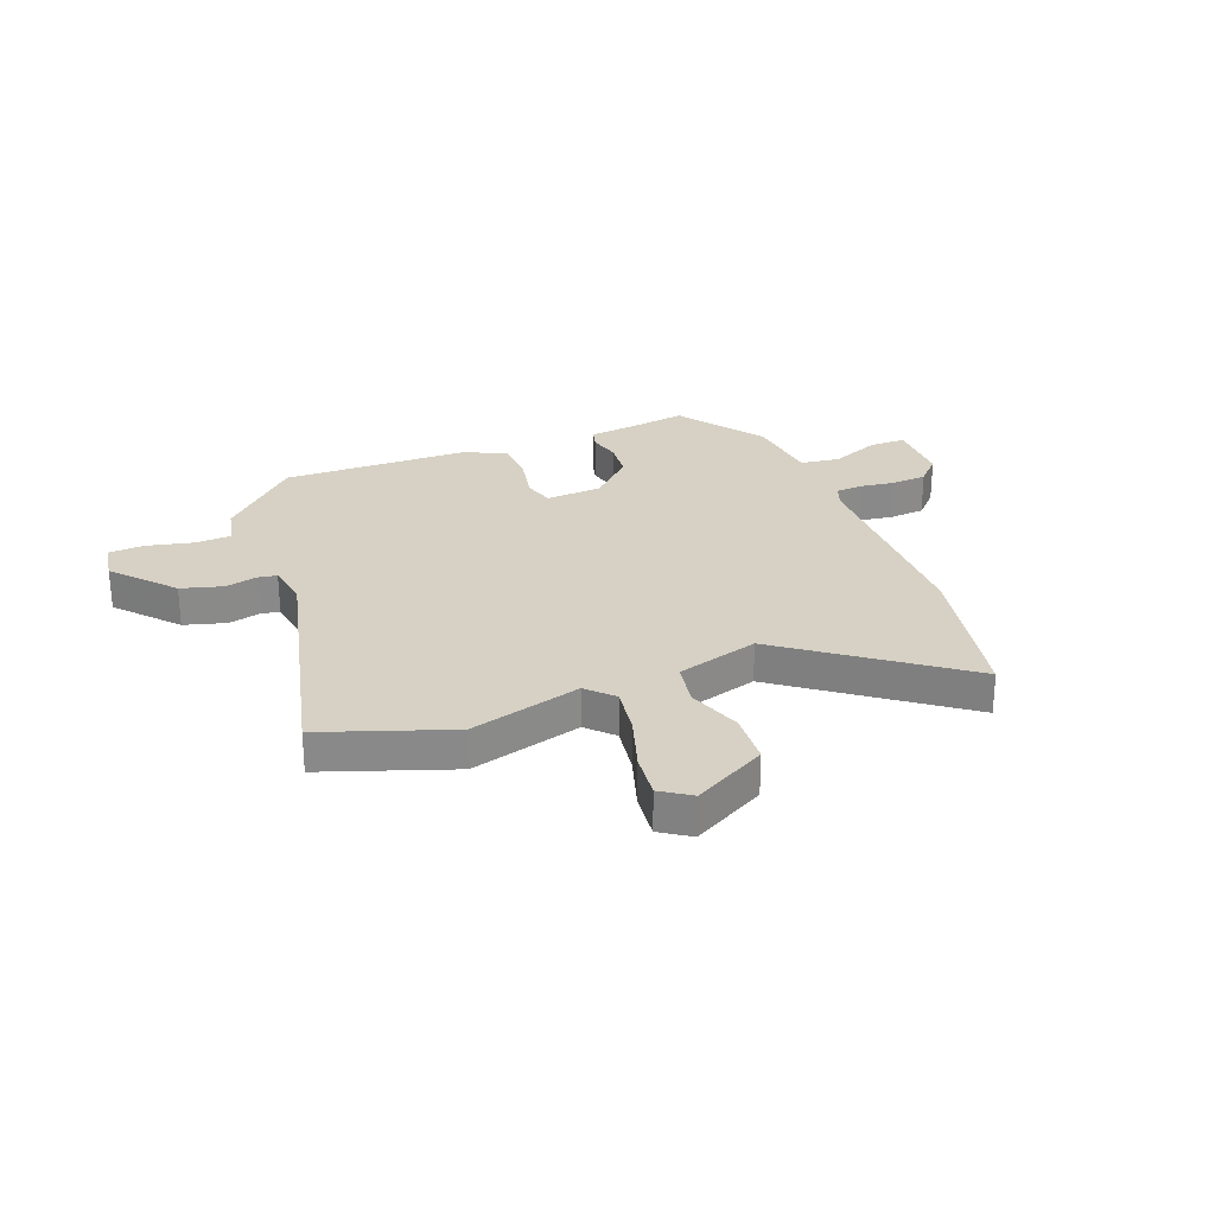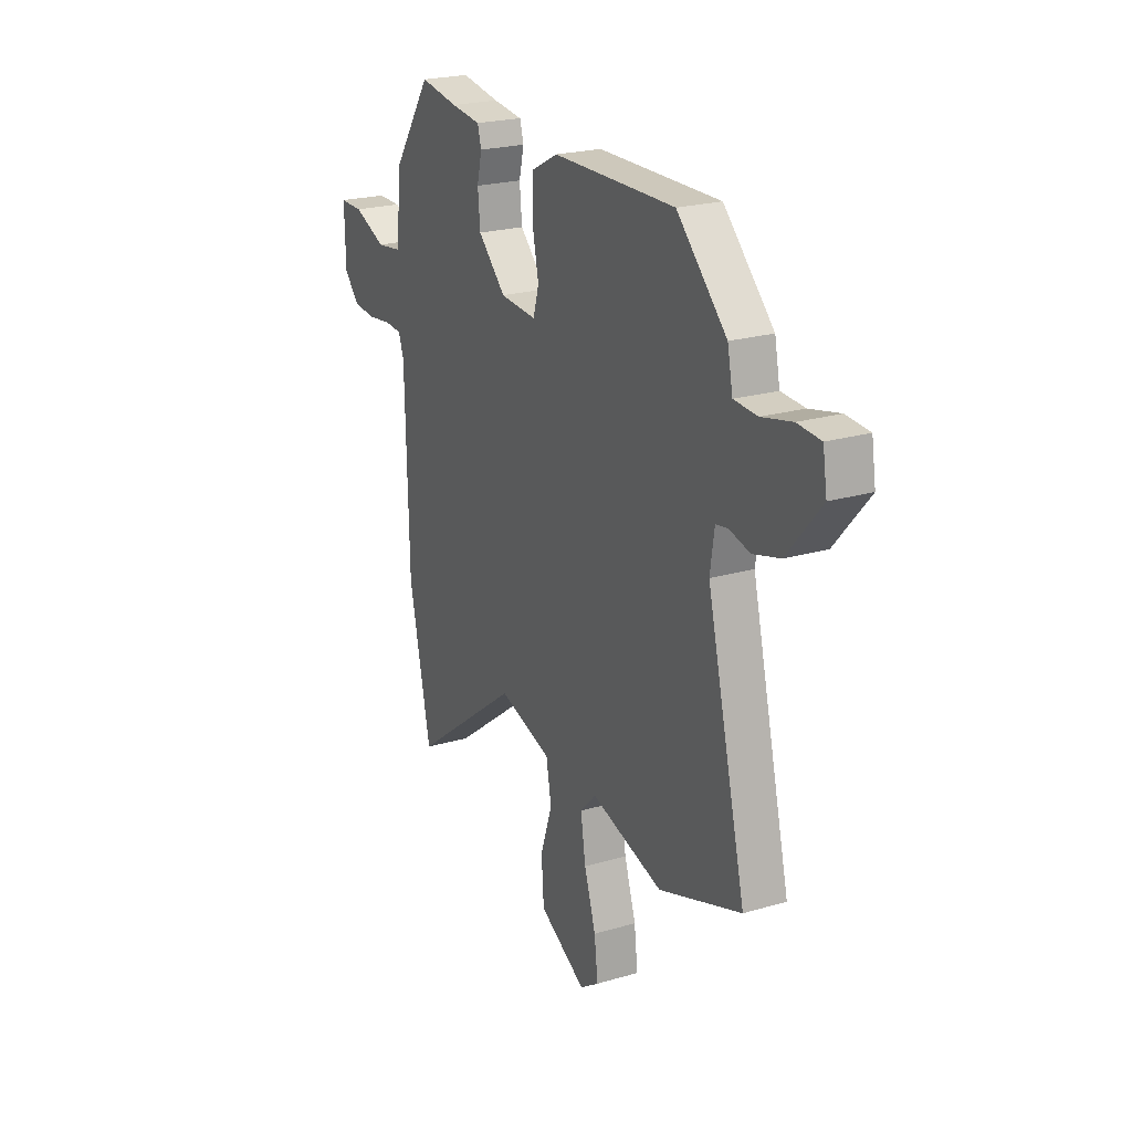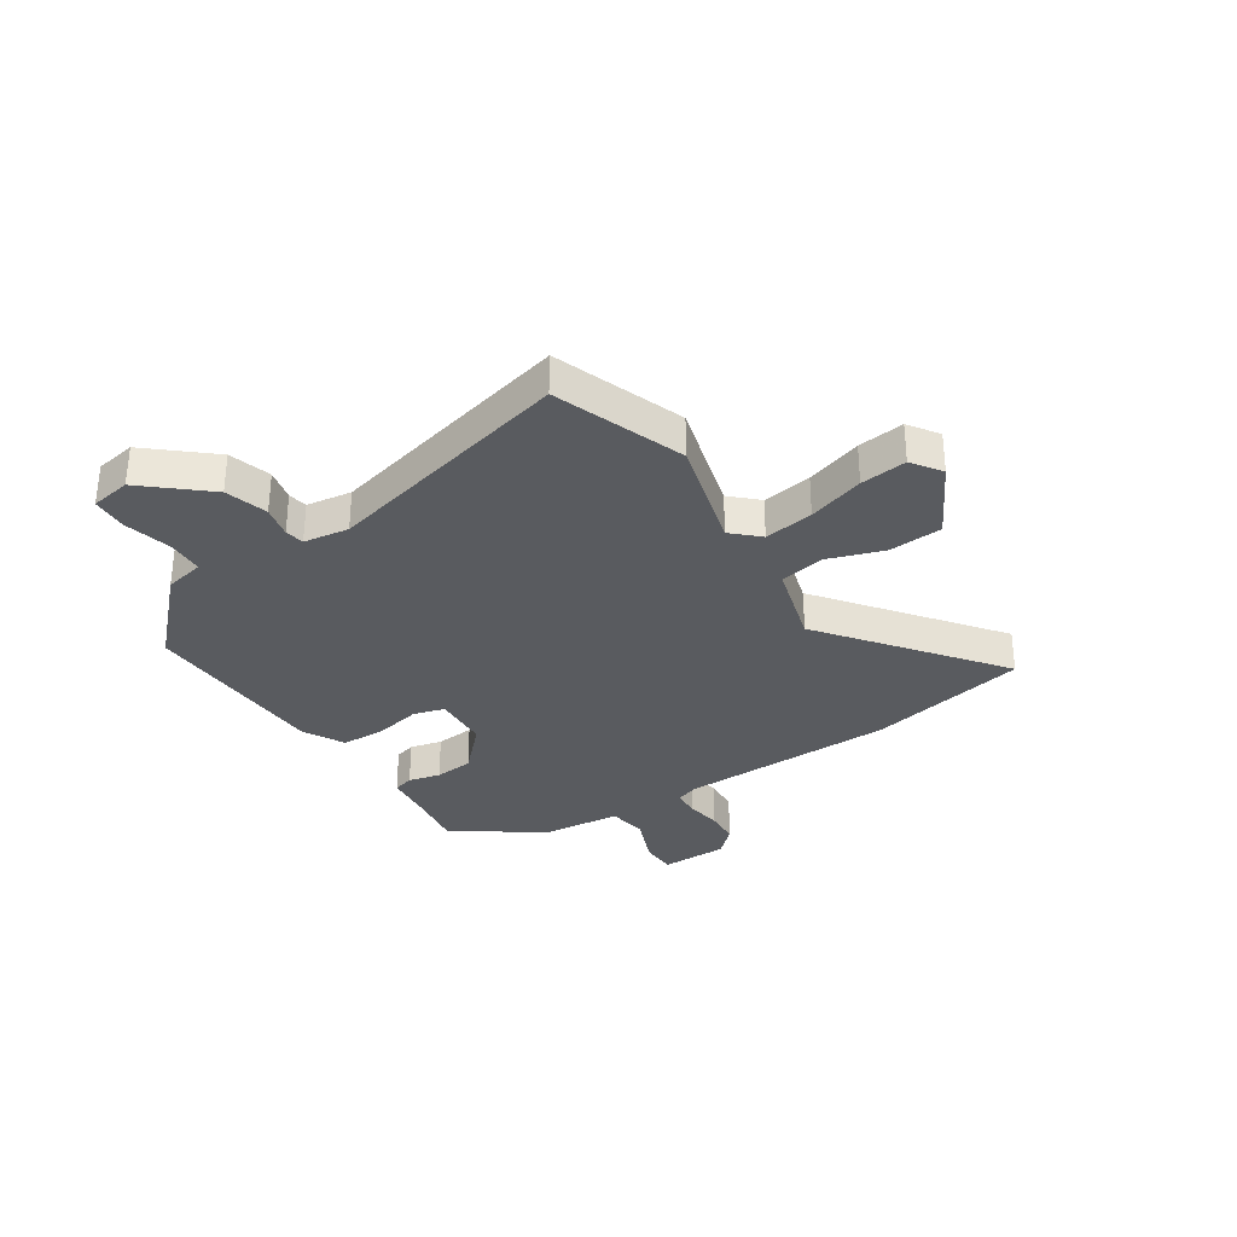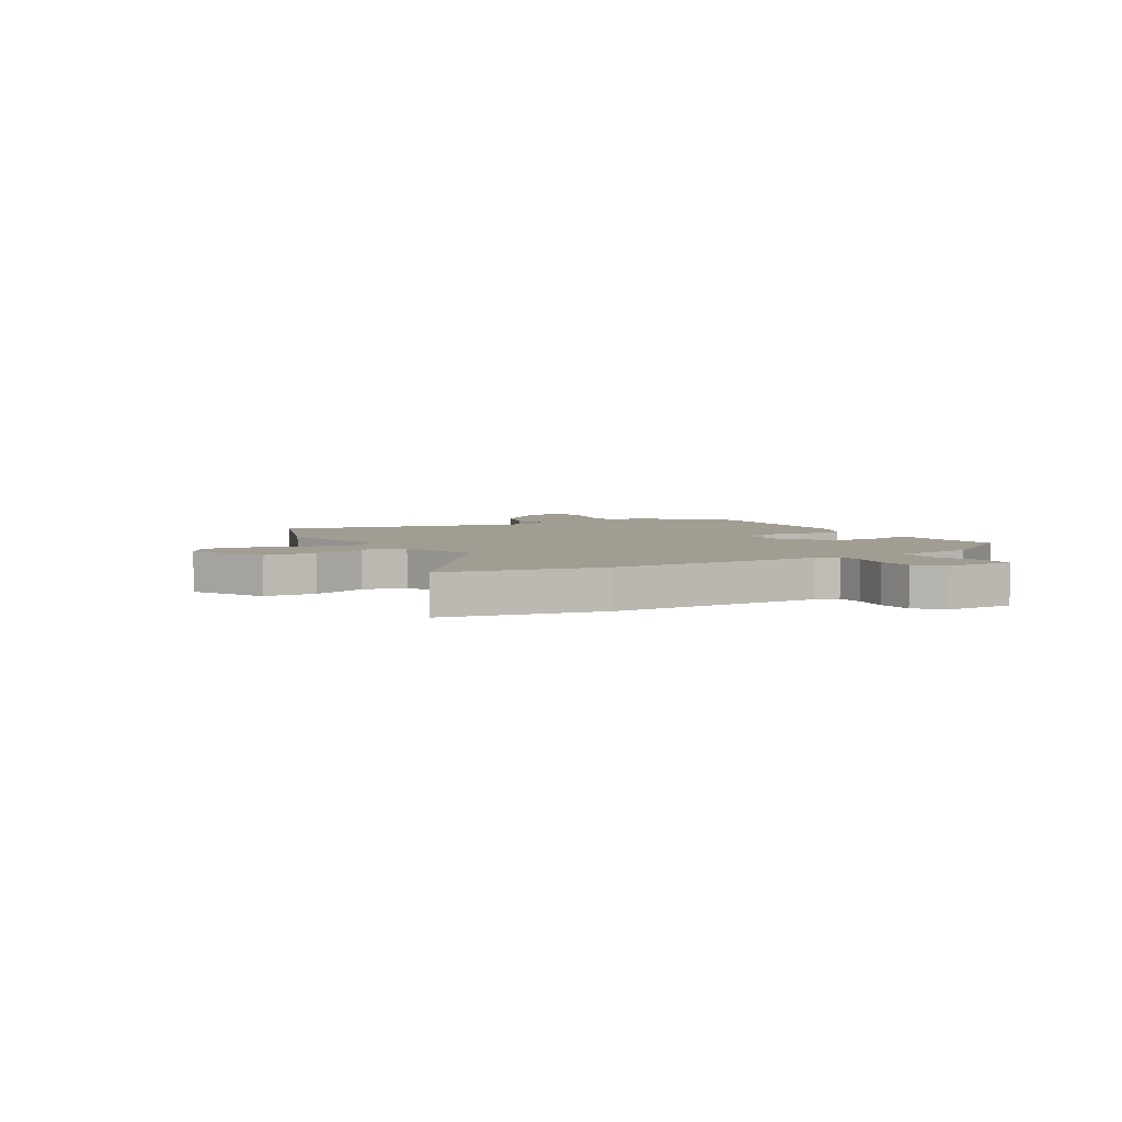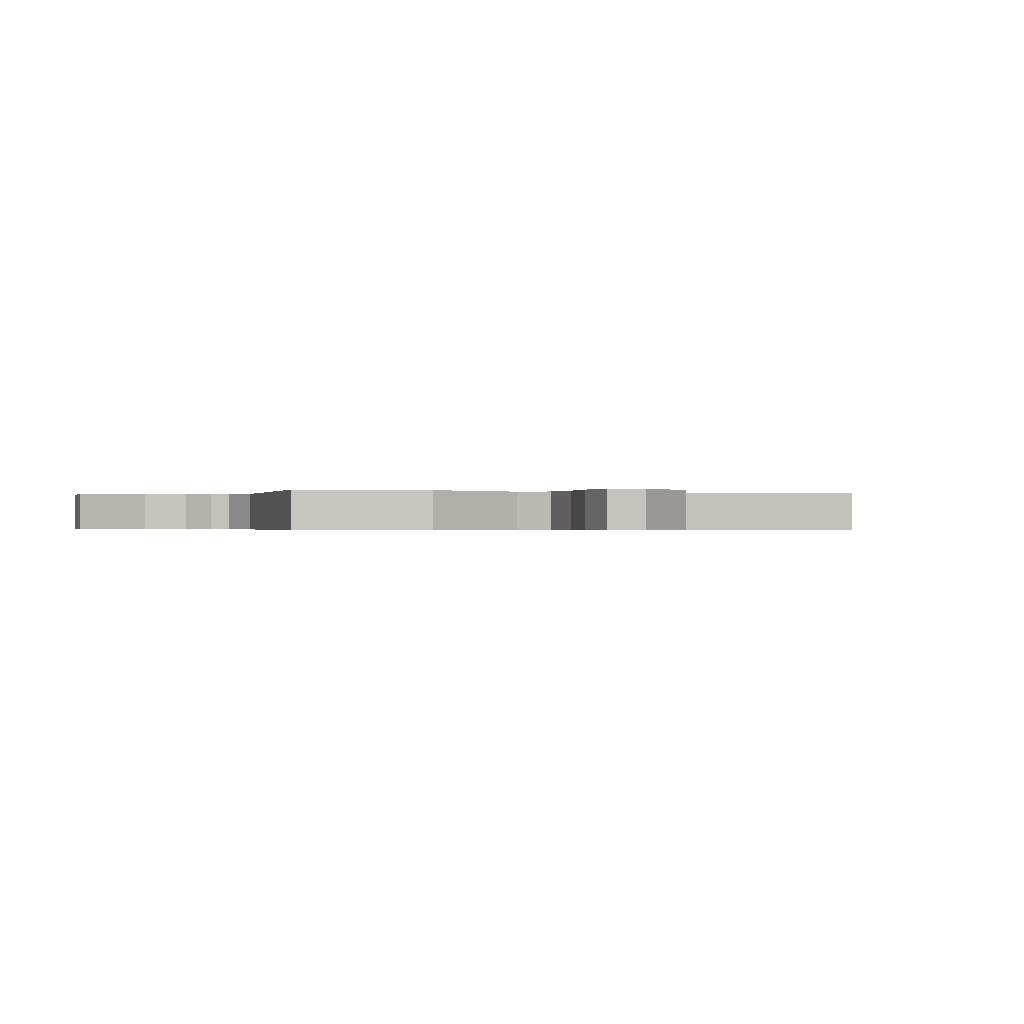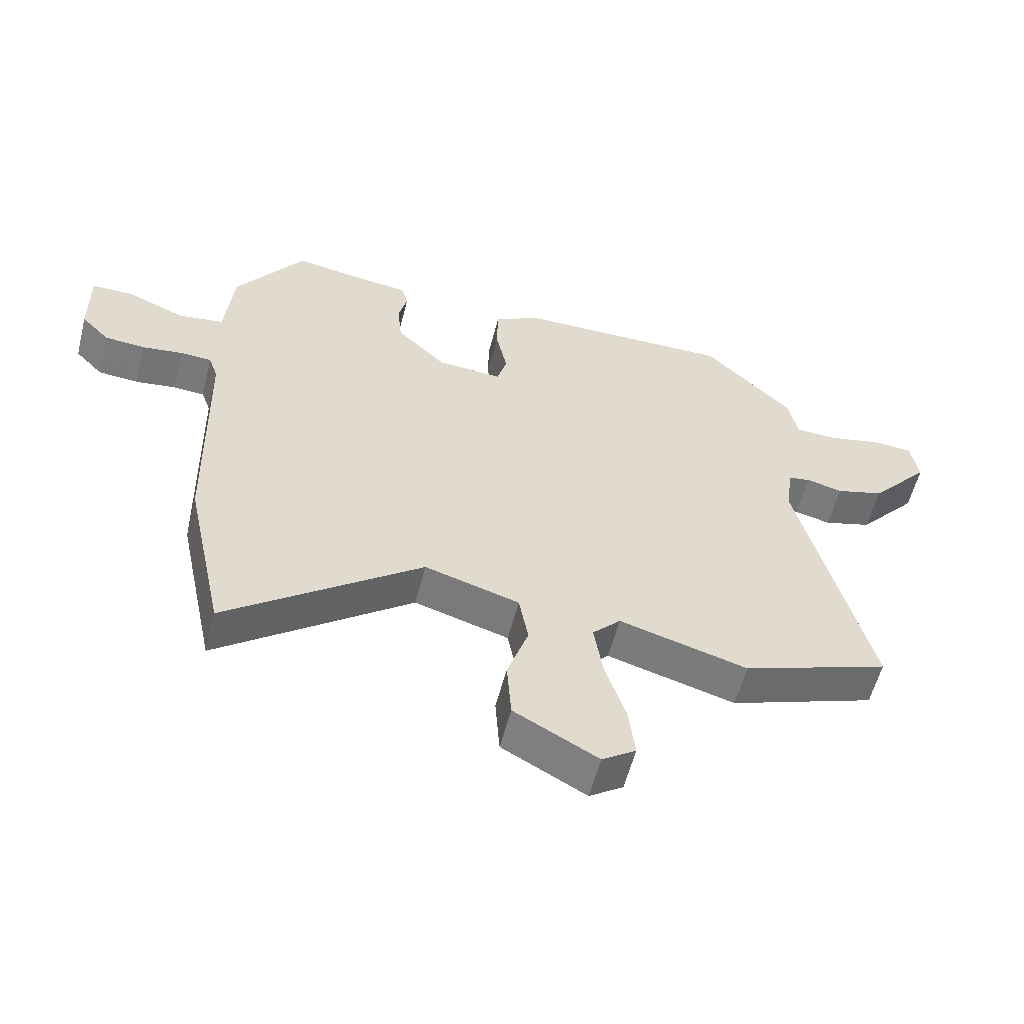
<metadata>
{"format":"obj","ext":"obj","renderer":"f3d","projection":"perspective","resolution":1024,"background":"white","views":[{"elev":27.0,"azim":158.4,"up":"+Y"},{"elev":22.8,"azim":63.3,"up":"+Z"},{"elev":-32.0,"azim":123.3,"up":"+Y"},{"elev":4.6,"azim":-120.5,"up":"+Y"},{"elev":-0.4,"azim":150.0,"up":"+Y"},{"elev":-57.4,"azim":-14.3,"up":"+Z"}]}
</metadata>
<code>
v -0.418 0.07 0.484
v -0.309 0.07 0.466
v -0.224 0.07 0.456
v -0.213 0.07 0.418
v -0.227 0.07 0.36
v -0.22 0.07 0.289
v -0.141 0.07 0.212
v -0.037 0.07 0.205
v -0.021 0.07 0.261
v -0.039 0.07 0.347
v -0.037 0.07 0.427
v 0.038 0.07 0.466
v 0.385 0.07 0.472
v 0.526 0.07 0.332
v 0.541 0.07 0.259
v 0.608 0.07 0.256
v 0.693 0.07 0.276
v 0.759 0.07 0.272
v 0.771 0.07 0.199
v 0.675 0.07 0.088
v 0.598 0.07 0.066
v 0.54 0.07 0.08
v 0.505 0.07 0.074
v 0.493 0.07 -0.008
v 0.605 0.07 -0.462
v 0.37 0.07 -0.546
v 0.165 0.07 -0.489
v 0.12 0.07 -0.536
v 0.134 0.07 -0.626
v 0.167 0.07 -0.728
v 0.177 0.07 -0.812
v 0.123 0.07 -0.849
v -0.011 0.07 -0.776
v -0.018 0.07 -0.679
v 0.016 0.07 -0.579
v 0.001 0.07 -0.497
v -0.15 0.07 -0.453
v -0.46 0.07 -0.688
v -0.522 0.07 -0.398
v -0.531 0.07 -0.003
v -0.546 0.07 0.039
v -0.596 0.07 0.042
v -0.661 0.07 0.033
v -0.726 0.07 0.038
v -0.771 0.07 0.085
v -0.773 0.07 0.209
v -0.706 0.07 0.209
v -0.614 0.07 0.171
v -0.541 0.07 0.181
v -0.528 0.07 0.323
v -0.418 0 0.484
v -0.309 0 0.466
v -0.224 0 0.456
v -0.213 0 0.418
v -0.227 0 0.36
v -0.22 0 0.289
v -0.141 0 0.212
v -0.037 0 0.205
v -0.021 0 0.261
v -0.039 0 0.347
v -0.037 0 0.427
v 0.038 0 0.466
v 0.385 0 0.472
v 0.526 0 0.332
v 0.541 0 0.259
v 0.608 0 0.256
v 0.693 0 0.276
v 0.759 0 0.272
v 0.771 0 0.199
v 0.675 0 0.088
v 0.598 0 0.066
v 0.54 0 0.08
v 0.505 0 0.074
v 0.493 0 -0.008
v 0.605 0 -0.462
v 0.37 0 -0.546
v 0.165 0 -0.489
v 0.12 0 -0.536
v 0.134 0 -0.626
v 0.167 0 -0.728
v 0.177 0 -0.812
v 0.123 0 -0.849
v -0.011 0 -0.776
v -0.018 0 -0.679
v 0.016 0 -0.579
v 0.001 0 -0.497
v -0.15 0 -0.453
v -0.46 0 -0.688
v -0.522 0 -0.398
v -0.531 0 -0.003
v -0.546 0 0.039
v -0.596 0 0.042
v -0.661 0 0.033
v -0.726 0 0.038
v -0.771 0 0.085
v -0.773 0 0.209
v -0.706 0 0.209
v -0.614 0 0.171
v -0.541 0 0.181
v -0.528 0 0.323
f 49 50 1 2
f 46 47 48
f 45 46 48
f 44 45 48
f 43 44 48
f 42 43 48
f 41 42 48 49
f 3 4 5
f 2 3 5
f 49 2 5
f 41 49 5
f 40 41 5
f 40 5 6
f 39 40 6
f 38 39 6
f 37 38 6
f 33 34 35
f 32 33 35
f 31 32 35
f 30 31 35
f 29 30 35
f 28 29 35 36
f 27 28 36
f 24 25 26 27
f 27 36 37
f 24 27 37
f 23 24 37
f 20 21 22
f 19 20 22
f 18 19 22
f 17 18 22
f 16 17 22
f 15 16 22 23
f 14 15 23
f 13 14 23
f 12 13 23
f 11 12 23
f 10 11 23
f 9 10 23
f 8 9 23 37
f 37 6 7
f 7 8 37
f 52 51 100 99
f 98 97 96
f 98 96 95
f 98 95 94
f 98 94 93
f 98 93 92
f 99 98 92 91
f 55 54 53
f 55 53 52
f 55 52 99
f 55 99 91
f 55 91 90
f 56 55 90
f 56 90 89
f 56 89 88
f 56 88 87
f 85 84 83
f 85 83 82
f 85 82 81
f 85 81 80
f 85 80 79
f 86 85 79 78
f 86 78 77
f 77 76 75 74
f 87 86 77
f 87 77 74
f 87 74 73
f 72 71 70
f 72 70 69
f 72 69 68
f 72 68 67
f 72 67 66
f 73 72 66 65
f 73 65 64
f 73 64 63
f 73 63 62
f 73 62 61
f 73 61 60
f 73 60 59
f 87 73 59 58
f 57 56 87
f 87 58 57
f 1 51 52 2
f 2 52 53 3
f 3 53 54 4
f 4 54 55 5
f 5 55 56 6
f 6 56 57 7
f 7 57 58 8
f 8 58 59 9
f 9 59 60 10
f 10 60 61 11
f 11 61 62 12
f 12 62 63 13
f 13 63 64 14
f 14 64 65 15
f 15 65 66 16
f 16 66 67 17
f 17 67 68 18
f 18 68 69 19
f 19 69 70 20
f 20 70 71 21
f 21 71 72 22
f 22 72 73 23
f 23 73 74 24
f 24 74 75 25
f 25 75 76 26
f 26 76 77 27
f 27 77 78 28
f 28 78 79 29
f 29 79 80 30
f 30 80 81 31
f 31 81 82 32
f 32 82 83 33
f 33 83 84 34
f 34 84 85 35
f 35 85 86 36
f 36 86 87 37
f 37 87 88 38
f 38 88 89 39
f 39 89 90 40
f 40 90 91 41
f 41 91 92 42
f 42 92 93 43
f 43 93 94 44
f 44 94 95 45
f 45 95 96 46
f 46 96 97 47
f 47 97 98 48
f 48 98 99 49
f 49 99 100 50
f 50 100 51 1

</code>
